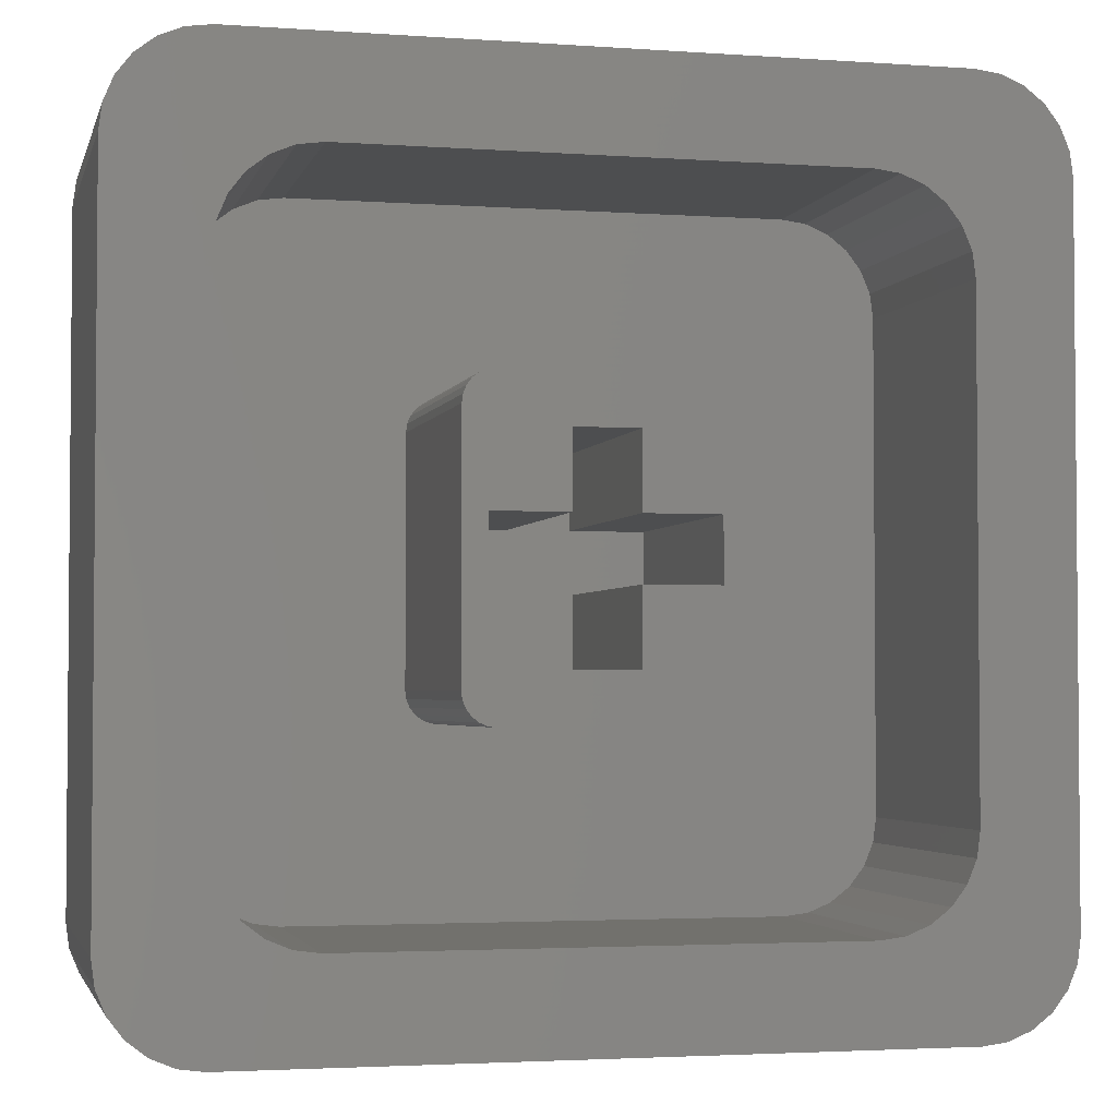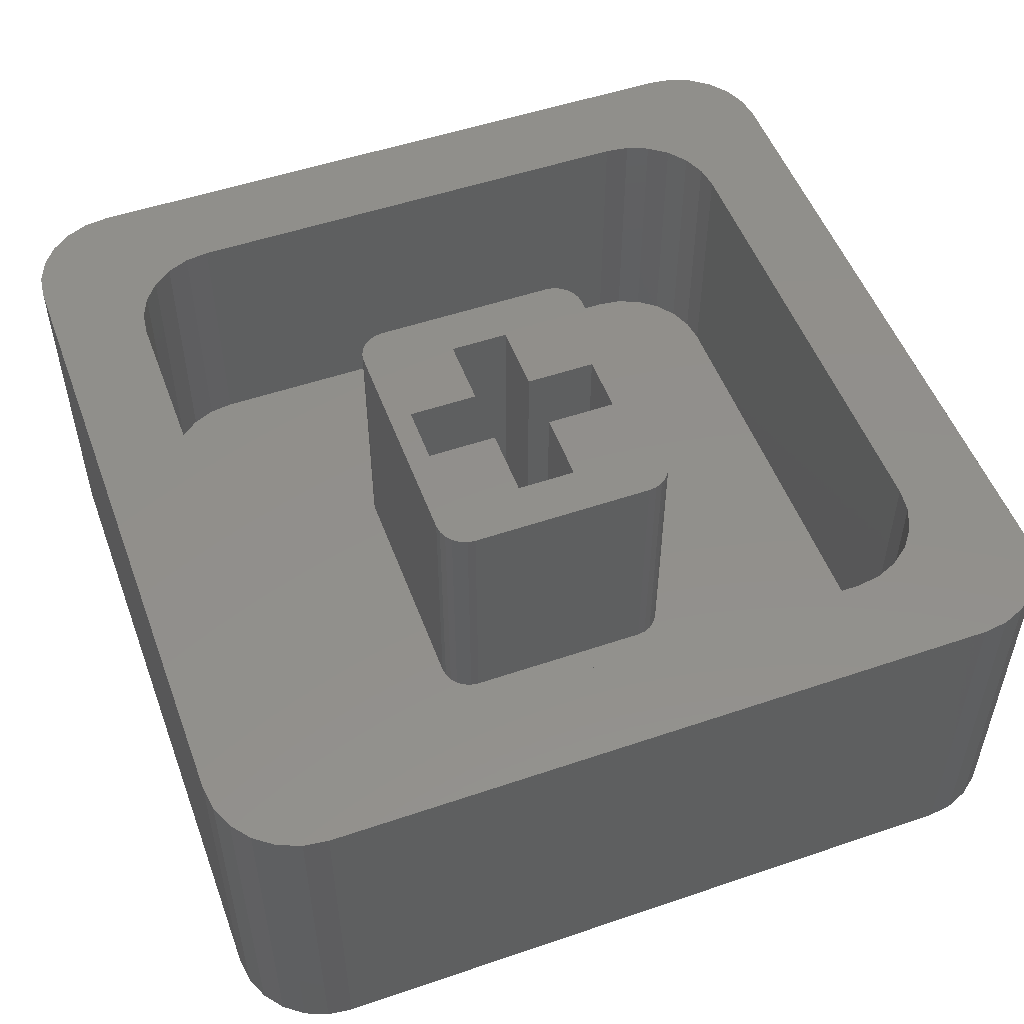
<metadata>
{"format":"stl","ext":"stl","renderer":"f3d","projection":"perspective","resolution":1024,"background":"white","views":[{"elev":-2.9,"azim":-13.6,"up":"+Y"},{"elev":52.0,"azim":159.8,"up":"+Z"}]}
</metadata>
<code>
# stl→obj: 378 verts, 752 faces
v 0.65 0.65 2
v 0.65 2.2 7.56
v 0.65 2.2 2
v 0.65 0.65 7.56
v 0.65 -2.2 2
v 0.65 -0.65 7.56
v 0.65 -0.65 2
v 0.65 -2.2 7.56
v -0.65 -2.2 7.56
v -0.65 -0.65 2
v -0.65 -0.65 7.56
v -0.65 -2.2 2
v -0.65 0.65 7.56
v -0.65 2.2 2
v -0.65 2.2 7.56
v -0.65 0.65 2
v 2.2 -0.65 2
v 2.2 0.65 7.56
v 2.2 0.65 2
v 2.2 -0.65 7.56
v -2.2 -0.65 7.56
v -2.2 0.65 2
v -2.2 0.65 7.56
v -2.2 -0.65 2
v 2.206 3.217 2
v 2.033 3.24 7.56
v 2.206 3.217 7.56
v 2.033 3.24 2
v 2.7 2.573 7.56
v 2.677 2.746 2
v 2.677 2.746 7.56
v 2.7 2.573 2
v 2.611 2.907 2
v 2.611 2.907 7.56
v 2.505 3.045 2
v 2.505 3.045 7.56
v 2.367 3.151 7.56
v 2.367 3.151 2
v -2.7 -2.573 7.56
v -2.033 -3.24 7.56
v -2.7 2.573 7.56
v -2.206 3.217 7.56
v -2.367 3.151 7.56
v -2.505 3.045 7.56
v -2.206 -3.217 7.56
v -2.611 2.907 7.56
v -2.367 -3.151 7.56
v -2.677 2.746 7.56
v -2.505 -3.045 7.56
v -2.611 -2.907 7.56
v -2.677 -2.746 7.56
v -2.033 3.24 7.56
v 2.7 -2.573 7.56
v 2.033 -3.24 7.56
v 2.677 -2.746 7.56
v 2.611 -2.907 7.56
v 2.505 -3.045 7.56
v 2.367 -3.151 7.56
v 2.206 -3.217 7.56
v -2.611 2.907 2
v -2.505 3.045 2
v -2.367 3.151 2
v -2.206 3.217 2
v -2.033 3.24 2
v -2.7 2.573 2
v -2.677 2.746 2
v 2.206 -3.217 2
v 2.367 -3.151 2
v 2.505 -3.045 2
v 2.7 -2.573 2
v 2.677 -2.746 2
v 2.611 -2.907 2
v 2.033 -3.24 2
v -2.505 -3.045 2
v -2.367 -3.151 2
v -2.611 -2.907 2
v -2.206 -3.217 2
v -2.677 -2.746 2
v -2.7 -2.573 2
v -2.033 -3.24 2
v 9.112 7.698 7.56
v 8.912 8.18 2.67e-07
v 8.912 8.18 7.56
v 9.112 7.698 2.67e-07
v 9.18 7.18 7.56
v 9.18 7.18 2.67e-07
v 8.594 8.594 2.67e-07
v 8.594 8.594 7.56
v 8.18 8.912 7.56
v 8.18 8.912 2.67e-07
v 7.698 9.112 2.67e-07
v 7.18 9.18 7.56
v 7.698 9.112 7.56
v 7.18 9.18 2.67e-07
v 7.112 5.698 7.56
v 7.18 5.18 7.56
v 6.912 6.18 7.56
v 6.594 6.594 7.56
v 6.18 6.912 7.56
v 5.698 7.112 7.56
v 5.18 7.18 7.56
v -5.18 7.18 7.56
v -7.18 9.18 7.56
v -5.698 7.112 7.56
v -6.18 6.912 7.56
v -6.594 6.594 7.56
v -7.698 9.112 7.56
v -8.18 8.912 7.56
v -8.594 8.594 7.56
v -7.112 5.698 7.56
v -9.18 7.18 7.56
v -7.18 5.18 7.56
v -7.18 -5.18 7.56
v -8.912 8.18 7.56
v -9.18 -7.18 7.56
v -9.112 7.698 7.56
v -7.18 -9.18 7.56
v -7.698 -9.112 7.56
v -6.912 6.18 7.56
v -8.18 -8.912 7.56
v -8.594 -8.594 7.56
v -8.912 -8.18 7.56
v -9.112 -7.698 7.56
v 9.18 -7.18 7.56
v 7.18 -5.18 7.56
v 7.112 -5.698 7.56
v 6.912 -6.18 7.56
v 6.594 -6.594 7.56
v 9.112 -7.698 7.56
v 8.912 -8.18 7.56
v 8.594 -8.594 7.56
v 8.18 -8.912 7.56
v 7.698 -9.112 7.56
v 7.18 -9.18 7.56
v 6.18 -6.912 7.56
v 5.698 -7.112 7.56
v 5.18 -7.18 7.56
v -5.18 -7.18 7.56
v -5.698 -7.112 7.56
v -6.18 -6.912 7.56
v -6.594 -6.594 7.56
v -6.912 -6.18 7.56
v -7.112 -5.698 7.56
v 7.18 -9.18 2.67e-07
v 9.18 -7.18 2.67e-07
v 9.112 -7.698 2.67e-07
v 5.353 0.0001678 2.67e-07
v 8.912 -8.18 2.67e-07
v 5.371 -0.8488 2.67e-07
v 8.594 -8.594 2.67e-07
v 5.301 0.6962 2.67e-07
v 8.18 -8.912 2.67e-07
v 5.213 1.239 2.67e-07
v 7.698 -9.112 2.67e-07
v 5.09 1.629 2.67e-07
v 5.371 -2.904 2.67e-07
v 4.933 1.923 2.67e-07
v -5.125 -2.904 2.67e-07
v -9.18 -7.18 2.67e-07
v -7.18 -9.18 2.67e-07
v 4.743 2.178 2.67e-07
v 4.519 2.393 2.67e-07
v 4.262 2.569 2.67e-07
v 3.978 2.706 2.67e-07
v 3.675 2.803 2.67e-07
v 3.352 2.862 2.67e-07
v 3.01 2.881 2.67e-07
v 2.737 2.87 2.67e-07
v 2.47 2.835 2.67e-07
v 2.211 2.778 2.67e-07
v -1.318 3.004 2.67e-07
v 1.959 2.698 2.67e-07
v -0.953 2.81 2.67e-07
v 1.716 2.596 2.67e-07
v 1.484 2.471 2.67e-07
v -0.6019 2.537 2.67e-07
v 1.262 2.324 2.67e-07
v 1.052 2.155 2.67e-07
v -0.2797 2.163 2.67e-07
v 0.8502 1.955 2.67e-07
v 0.01355 1.688 2.67e-07
v 0.4632 1.433 2.67e-07
v 0.278 1.111 2.67e-07
v 0.654 1.715 2.67e-07
v -1.683 3.143 2.67e-07
v -7.18 9.18 2.67e-07
v -2.048 3.226 2.67e-07
v -2.413 3.254 2.67e-07
v -2.759 3.231 2.67e-07
v -3.1 3.16 2.67e-07
v -3.435 3.042 2.67e-07
v -3.766 2.877 2.67e-07
v -5.125 -0.3468 2.67e-07
v -9.18 7.18 2.67e-07
v -4.075 2.67 2.67e-07
v -4.346 2.426 2.67e-07
v -4.579 2.143 2.67e-07
v -4.774 1.823 2.67e-07
v -4.928 1.433 2.67e-07
v -5.037 0.9417 2.67e-07
v -5.103 0.3483 2.67e-07
v -7.698 -9.112 2.67e-07
v -8.18 -8.912 2.67e-07
v -8.594 -8.594 2.67e-07
v -7.698 9.112 2.67e-07
v -8.912 -8.18 2.67e-07
v -8.18 8.912 2.67e-07
v -9.112 -7.698 2.67e-07
v -8.594 8.594 2.67e-07
v -8.912 8.18 2.67e-07
v -9.112 7.698 2.67e-07
v -4.101 -1.534 2.67e-07
v -0.389 -1.154 2.67e-07
v -0.389 -1.534 2.67e-07
v -0.4054 -0.5587 2.67e-07
v -4.101 -0.2388 2.67e-07
v -0.4547 -0.04831 2.67e-07
v -0.5369 0.3773 2.67e-07
v -4.069 0.2683 2.67e-07
v -0.652 0.7182 2.67e-07
v -0.7951 0.9971 2.67e-07
v -0.9612 1.237 2.67e-07
v -1.151 1.438 2.67e-07
v -1.363 1.599 2.67e-07
v -1.592 1.724 2.67e-07
v -3.972 0.7047 2.67e-07
v -1.832 1.813 2.67e-07
v -2.083 1.866 2.67e-07
v -2.344 1.884 2.67e-07
v -2.693 1.852 2.67e-07
v -3.017 1.754 2.67e-07
v -3.314 1.592 2.67e-07
v -3.585 1.365 2.67e-07
v -3.811 1.07 2.67e-07
v 0.635 -1.534 2.67e-07
v 4.347 -0.5778 2.67e-07
v 4.347 -1.534 2.67e-07
v 0.7839 0.2301 2.67e-07
v 0.635 -0.09581 2.67e-07
v 1.093 0.7406 2.67e-07
v 0.9365 0.5089 2.67e-07
v 1.783 1.316 2.67e-07
v 4.324 0.004669 2.67e-07
v 1.597 1.206 2.67e-07
v 3.209 1.539 2.67e-07
v 4.255 0.4832 2.67e-07
v 2.857 1.566 2.67e-07
v 3.513 1.457 2.67e-07
v 4.139 0.8577 2.67e-07
v 3.77 1.32 2.67e-07
v 3.978 1.128 2.67e-07
v 2.622 1.556 2.67e-07
v 2.398 1.526 2.67e-07
v 2.183 1.476 2.67e-07
v 1.978 1.406 2.67e-07
v 1.42 1.076 2.67e-07
v 1.253 0.9252 2.67e-07
v 7.18 5.18 2
v 7.112 5.698 2
v 6.912 6.18 2
v 6.594 6.594 2
v 5.18 7.18 2
v 7.18 -5.18 2
v 6.18 6.912 2
v 5.698 7.112 2
v 5.18 -7.18 2
v 7.112 -5.698 2
v 6.912 -6.18 2
v -5.18 7.18 2
v -7.18 5.18 2
v 6.594 -6.594 2
v 6.18 -6.912 2
v 5.698 -7.112 2
v -5.18 -7.18 2
v -7.18 -5.18 2
v -5.698 7.112 2
v -6.18 6.912 2
v -6.594 6.594 2
v -5.698 -7.112 2
v -6.912 6.18 2
v -6.18 -6.912 2
v -7.112 5.698 2
v -6.594 -6.594 2
v -6.912 -6.18 2
v -7.112 -5.698 2
v 4.347 -1.534 0.399
v 5.371 -0.8488 0.399
v 5.371 -2.904 0.399
v 4.347 -0.5778 0.399
v 5.353 0.0001678 0.399
v 4.324 0.004669 0.399
v 5.301 0.6962 0.399
v 4.255 0.4832 0.399
v 4.139 0.8577 0.399
v 5.213 1.239 0.399
v 5.09 1.629 0.399
v 0.635 -1.534 0.399
v -0.4054 -0.5587 0.399
v 0.635 -0.09581 0.399
v 0.278 1.111 0.399
v 0.4632 1.433 0.399
v -0.5369 0.3773 0.399
v -0.4547 -0.04831 0.399
v -0.389 -1.154 0.399
v -0.389 -1.534 0.399
v -5.125 -2.904 0.399
v -5.125 -0.3468 0.399
v -4.101 -0.2388 0.399
v -4.101 -1.534 0.399
v -4.928 1.433 0.399
v -5.037 0.9417 0.399
v -4.579 2.143 0.399
v -4.346 2.426 0.399
v -4.774 1.823 0.399
v -5.103 0.3483 0.399
v 3.978 1.128 0.399
v 4.933 1.923 0.399
v 4.743 2.178 0.399
v 3.77 1.32 0.399
v 4.519 2.393 0.399
v 4.262 2.569 0.399
v 3.513 1.457 0.399
v 3.978 2.706 0.399
v 3.675 2.803 0.399
v 3.209 1.539 0.399
v 3.352 2.862 0.399
v 3.01 2.881 0.399
v 2.857 1.566 0.399
v 2.737 2.87 0.399
v 2.622 1.556 0.399
v 2.47 2.835 0.399
v 2.211 2.778 0.399
v 2.398 1.526 0.399
v 1.959 2.698 0.399
v 2.183 1.476 0.399
v 1.716 2.596 0.399
v 1.978 1.406 0.399
v 1.262 2.324 0.399
v 1.783 1.316 0.399
v 1.052 2.155 0.399
v 1.597 1.206 0.399
v 1.484 2.471 0.399
v 0.8502 1.955 0.399
v 1.42 1.076 0.399
v 0.654 1.715 0.399
v 1.253 0.9252 0.399
v 1.093 0.7406 0.399
v 0.9365 0.5089 0.399
v 0.7839 0.2301 0.399
v -0.652 0.7182 0.399
v -0.7951 0.9971 0.399
v 0.01355 1.688 0.399
v -0.9612 1.237 0.399
v -0.2797 2.163 0.399
v -1.151 1.438 0.399
v -0.6019 2.537 0.399
v -1.363 1.599 0.399
v -0.953 2.81 0.399
v -1.592 1.724 0.399
v -1.318 3.004 0.399
v -1.832 1.813 0.399
v -1.683 3.143 0.399
v -2.083 1.866 0.399
v -2.048 3.226 0.399
v -2.344 1.884 0.399
v -2.413 3.254 0.399
v -2.759 3.231 0.399
v -2.693 1.852 0.399
v -3.435 3.042 0.399
v -3.017 1.754 0.399
v -3.1 3.16 0.399
v -3.766 2.877 0.399
v -3.314 1.592 0.399
v -3.585 1.365 0.399
v -3.811 1.07 0.399
v -3.972 0.7047 0.399
v -4.069 0.2683 0.399
v -4.075 2.67 0.399
f 1 2 3
f 2 1 4
f 5 6 7
f 6 5 8
f 9 10 11
f 10 9 12
f 13 14 15
f 14 13 16
f 14 2 15
f 2 14 3
f 5 9 8
f 9 5 12
f 17 18 19
f 18 17 20
f 21 22 23
f 22 21 24
f 22 13 23
f 13 22 16
f 1 18 4
f 18 1 19
f 10 21 11
f 21 10 24
f 17 6 20
f 6 17 7
f 25 26 27
f 26 25 28
f 29 30 31
f 30 29 32
f 31 33 34
f 33 31 30
f 34 35 36
f 35 34 33
f 35 37 36
f 37 35 38
f 38 27 37
f 27 38 25
f 21 9 11
f 9 21 39
f 9 39 40
f 23 41 21
f 41 42 43
f 39 21 41
f 41 43 44
f 40 39 45
f 41 44 46
f 45 39 47
f 41 46 48
f 47 39 49
f 49 39 50
f 50 39 51
f 26 15 2
f 52 15 26
f 41 15 52
f 15 23 13
f 15 41 23
f 41 52 42
f 26 29 31
f 29 18 53
f 26 31 34
f 20 53 18
f 26 34 36
f 8 53 20
f 26 36 37
f 54 53 8
f 26 37 27
f 53 54 55
f 55 54 56
f 29 26 2
f 29 2 18
f 18 2 4
f 56 54 57
f 58 54 59
f 8 20 6
f 57 54 58
f 9 54 8
f 54 9 40
f 60 44 61
f 44 60 46
f 62 44 43
f 44 62 61
f 63 43 42
f 43 63 62
f 64 42 52
f 42 64 63
f 65 48 66
f 48 65 41
f 66 46 60
f 46 66 48
f 67 58 59
f 58 67 68
f 68 57 58
f 57 68 69
f 55 70 53
f 70 55 71
f 57 72 56
f 72 57 69
f 73 59 54
f 59 73 67
f 56 71 55
f 71 56 72
f 74 47 49
f 47 74 75
f 74 50 76
f 50 74 49
f 75 45 47
f 45 75 77
f 78 39 79
f 39 78 51
f 77 40 45
f 40 77 80
f 76 51 78
f 51 76 50
f 28 52 26
f 52 28 64
f 80 54 40
f 54 80 73
f 53 32 29
f 32 53 70
f 79 41 65
f 41 79 39
f 81 82 83
f 82 81 84
f 85 84 81
f 84 85 86
f 83 87 88
f 87 83 82
f 87 89 88
f 89 87 90
f 91 92 93
f 92 91 94
f 85 95 96
f 93 97 95
f 93 98 97
f 92 99 98
f 92 100 99
f 92 101 100
f 92 102 101
f 103 102 92
f 102 103 104
f 103 105 104
f 103 106 105
f 107 106 103
f 108 106 107
f 109 106 108
f 110 111 112
f 112 111 113
f 114 106 109
f 115 113 111
f 116 106 114
f 113 115 117
f 111 106 116
f 117 115 118
f 106 111 119
f 118 115 120
f 119 111 110
f 120 115 121
f 121 115 122
f 122 115 123
f 95 85 81
f 85 96 124
f 95 81 83
f 125 124 96
f 95 83 88
f 126 124 125
f 95 88 89
f 127 124 126
f 95 89 93
f 128 124 127
f 98 93 92
f 124 128 129
f 129 128 130
f 130 128 131
f 131 128 132
f 132 128 133
f 133 128 134
f 135 134 128
f 136 134 135
f 137 134 136
f 138 134 137
f 117 138 139
f 138 117 134
f 140 117 139
f 141 117 140
f 142 117 141
f 143 117 142
f 117 143 113
f 90 93 89
f 93 90 91
f 144 145 146
f 145 147 86
f 144 146 148
f 145 149 147
f 144 148 150
f 151 86 147
f 144 150 152
f 153 86 151
f 144 152 154
f 155 86 153
f 145 144 156
f 157 86 155
f 145 156 149
f 144 158 156
f 159 158 160
f 160 158 144
f 161 86 157
f 162 86 161
f 163 86 162
f 94 86 163
f 86 94 84
f 82 94 87
f 87 94 90
f 90 94 91
f 84 94 82
f 164 94 163
f 165 94 164
f 166 94 165
f 167 94 166
f 168 94 167
f 169 94 168
f 170 94 169
f 171 170 172
f 173 172 174
f 173 174 175
f 176 175 177
f 176 177 178
f 179 178 180
f 181 182 183
f 181 184 182
f 181 180 184
f 179 180 181
f 178 179 176
f 175 176 173
f 172 173 171
f 170 171 94
f 185 94 171
f 186 185 187
f 186 187 188
f 186 188 189
f 186 189 190
f 186 190 191
f 186 191 192
f 158 159 193
f 194 193 159
f 185 186 94
f 194 192 195
f 194 195 196
f 194 196 197
f 194 197 198
f 194 198 199
f 194 199 200
f 193 194 201
f 159 160 202
f 201 194 200
f 159 202 203
f 192 194 186
f 159 203 204
f 186 194 205
f 159 204 206
f 205 194 207
f 159 206 208
f 207 194 209
f 209 194 210
f 210 194 211
f 212 213 214
f 213 212 215
f 215 216 217
f 217 216 218
f 219 218 216
f 218 219 220
f 220 219 221
f 221 219 222
f 222 219 223
f 223 219 224
f 224 219 225
f 226 225 219
f 225 226 227
f 227 226 228
f 229 226 230
f 230 226 231
f 231 226 232
f 233 226 234
f 232 226 233
f 215 212 216
f 228 226 229
f 235 236 237
f 238 236 239
f 240 236 241
f 242 243 244
f 245 246 247
f 248 249 245
f 249 250 251
f 250 249 248
f 246 245 249
f 247 246 252
f 243 252 246
f 252 243 253
f 253 243 254
f 254 243 255
f 255 243 242
f 244 243 256
f 256 243 257
f 257 243 240
f 236 240 243
f 236 235 239
f 241 236 238
f 207 109 108
f 109 207 209
f 194 116 211
f 116 194 111
f 205 108 107
f 108 205 207
f 211 114 210
f 114 211 116
f 186 107 103
f 107 186 205
f 210 109 209
f 109 210 114
f 154 132 133
f 132 154 152
f 152 131 132
f 131 152 150
f 129 145 124
f 145 129 146
f 131 148 130
f 148 131 150
f 144 133 134
f 133 144 154
f 130 146 129
f 146 130 148
f 202 117 118
f 117 202 160
f 204 120 121
f 120 204 203
f 204 122 206
f 122 204 121
f 206 123 208
f 123 206 122
f 208 115 159
f 115 208 123
f 203 118 120
f 118 203 202
f 94 103 92
f 103 94 186
f 160 134 117
f 134 160 144
f 124 86 85
f 86 124 145
f 159 111 194
f 111 159 115
f 258 95 259
f 95 258 96
f 259 97 260
f 97 259 95
f 260 98 261
f 98 260 97
f 262 258 259
f 258 32 263
f 262 259 260
f 70 263 32
f 262 260 261
f 71 263 70
f 262 261 264
f 72 263 71
f 262 264 265
f 69 263 72
f 35 258 262
f 263 266 267
f 267 266 268
f 258 30 32
f 258 33 30
f 258 35 33
f 262 38 35
f 262 25 38
f 262 28 25
f 262 64 28
f 269 64 262
f 64 269 63
f 66 270 65
f 60 270 66
f 61 270 60
f 270 61 269
f 62 269 61
f 63 269 62
f 268 266 271
f 271 266 272
f 272 266 273
f 263 69 266
f 68 266 69
f 67 266 68
f 73 266 67
f 80 266 73
f 274 80 77
f 274 77 75
f 65 270 79
f 80 274 266
f 74 274 75
f 275 74 76
f 275 76 78
f 275 79 270
f 270 269 276
f 79 275 78
f 270 276 277
f 74 275 274
f 270 277 278
f 274 275 279
f 270 278 280
f 279 275 281
f 270 280 282
f 281 275 283
f 283 275 284
f 284 275 285
f 22 10 16
f 10 22 24
f 16 1 3
f 1 16 7
f 16 3 14
f 10 7 16
f 7 10 5
f 5 10 12
f 1 17 19
f 17 1 7
f 262 100 101
f 100 262 265
f 264 98 99
f 98 264 261
f 265 99 100
f 99 265 264
f 278 105 106
f 105 278 277
f 277 104 105
f 104 277 276
f 110 280 119
f 280 110 282
f 276 102 104
f 102 276 269
f 119 278 106
f 278 119 280
f 112 282 110
f 282 112 270
f 268 126 267
f 126 268 127
f 273 137 136
f 137 273 266
f 271 127 268
f 127 271 128
f 272 136 135
f 136 272 273
f 271 135 128
f 135 271 272
f 267 125 263
f 125 267 126
f 281 141 140
f 141 281 283
f 141 284 142
f 284 141 283
f 142 285 143
f 285 142 284
f 143 275 113
f 275 143 285
f 279 140 139
f 140 279 281
f 274 139 138
f 139 274 279
f 269 101 102
f 101 269 262
f 266 138 137
f 138 266 274
f 263 96 258
f 96 263 125
f 113 270 112
f 270 113 275
f 286 287 288
f 289 287 286
f 287 289 290
f 290 291 292
f 293 292 291
f 294 292 293
f 295 294 296
f 291 290 289
f 288 297 286
f 298 299 297
f 299 300 301
f 302 299 303
f 299 302 300
f 304 297 305
f 288 305 297
f 306 305 288
f 307 308 309
f 310 308 311
f 308 312 313
f 308 314 312
f 314 308 310
f 308 315 311
f 305 306 309
f 307 309 306
f 308 307 315
f 292 294 295
f 316 296 294
f 296 316 317
f 317 316 318
f 319 318 316
f 318 319 320
f 320 319 321
f 322 321 319
f 321 322 323
f 323 322 324
f 325 324 322
f 324 325 326
f 325 327 326
f 328 327 325
f 328 329 327
f 330 329 328
f 330 331 329
f 332 330 333
f 330 332 331
f 334 333 335
f 336 335 337
f 333 334 332
f 338 337 339
f 335 336 334
f 340 339 341
f 337 342 336
f 343 341 344
f 337 338 342
f 345 344 346
f 301 346 347
f 339 340 338
f 301 347 348
f 341 343 340
f 301 348 349
f 344 345 343
f 301 349 299
f 346 301 345
f 298 297 304
f 299 298 303
f 350 300 302
f 351 300 350
f 300 351 352
f 353 352 351
f 352 353 354
f 355 354 353
f 354 355 356
f 357 356 355
f 356 357 358
f 359 358 357
f 358 359 360
f 361 360 359
f 360 361 362
f 363 362 361
f 362 363 364
f 365 364 363
f 365 366 364
f 367 365 368
f 365 367 366
f 369 368 370
f 368 371 367
f 372 370 373
f 368 369 371
f 313 373 374
f 370 372 369
f 313 374 375
f 313 375 376
f 313 376 377
f 373 378 372
f 313 377 308
f 373 313 378
f 315 200 311
f 200 315 201
f 311 199 310
f 199 311 200
f 310 198 314
f 198 310 199
f 314 197 312
f 197 314 198
f 312 196 313
f 196 312 197
f 196 378 313
f 378 196 195
f 195 372 378
f 372 195 192
f 192 369 372
f 369 192 191
f 191 371 369
f 371 191 190
f 190 367 371
f 367 190 189
f 189 366 367
f 366 189 188
f 188 364 366
f 364 188 187
f 187 362 364
f 362 187 185
f 185 360 362
f 360 185 171
f 171 358 360
f 358 171 173
f 173 356 358
f 356 173 176
f 179 356 176
f 356 179 354
f 181 354 179
f 354 181 352
f 183 352 181
f 352 183 300
f 300 182 301
f 182 300 183
f 301 184 345
f 184 301 182
f 345 180 343
f 180 345 184
f 180 340 343
f 340 180 178
f 178 338 340
f 338 178 177
f 177 342 338
f 342 177 175
f 175 336 342
f 336 175 174
f 174 334 336
f 334 174 172
f 172 332 334
f 332 172 170
f 170 331 332
f 331 170 169
f 169 329 331
f 329 169 168
f 168 327 329
f 327 168 167
f 167 326 327
f 326 167 166
f 166 324 326
f 324 166 165
f 165 323 324
f 323 165 164
f 164 321 323
f 321 164 163
f 163 320 321
f 320 163 162
f 162 318 320
f 318 162 161
f 157 318 161
f 318 157 317
f 155 317 157
f 317 155 296
f 153 296 155
f 296 153 295
f 151 295 153
f 295 151 292
f 147 292 151
f 292 147 290
f 149 290 147
f 290 149 287
f 156 287 149
f 287 156 288
f 156 306 288
f 306 156 158
f 306 193 307
f 193 306 158
f 307 201 315
f 201 307 193
f 235 286 297
f 286 235 237
f 286 236 289
f 236 286 237
f 289 243 291
f 243 289 236
f 291 246 293
f 246 291 243
f 293 249 294
f 249 293 246
f 294 251 316
f 251 294 249
f 251 319 316
f 319 251 250
f 250 322 319
f 322 250 248
f 248 325 322
f 325 248 245
f 245 328 325
f 328 245 247
f 247 330 328
f 330 247 252
f 252 333 330
f 333 252 253
f 253 335 333
f 335 253 254
f 254 337 335
f 337 254 255
f 255 339 337
f 339 255 242
f 242 341 339
f 341 242 244
f 244 344 341
f 344 244 256
f 256 346 344
f 346 256 257
f 240 346 257
f 346 240 347
f 241 347 240
f 347 241 348
f 238 348 241
f 348 238 349
f 239 349 238
f 349 239 299
f 235 299 239
f 299 235 297
f 212 305 309
f 305 212 214
f 305 213 304
f 213 305 214
f 304 215 298
f 215 304 213
f 298 217 303
f 217 298 215
f 303 218 302
f 218 303 217
f 302 220 350
f 220 302 218
f 350 221 351
f 221 350 220
f 351 222 353
f 222 351 221
f 353 223 355
f 223 353 222
f 223 357 355
f 357 223 224
f 224 359 357
f 359 224 225
f 225 361 359
f 361 225 227
f 227 363 361
f 363 227 228
f 228 365 363
f 365 228 229
f 229 368 365
f 368 229 230
f 230 370 368
f 370 230 231
f 231 373 370
f 373 231 232
f 232 374 373
f 374 232 233
f 234 374 233
f 374 234 375
f 226 375 234
f 375 226 376
f 219 376 226
f 376 219 377
f 216 377 219
f 377 216 308
f 212 308 216
f 308 212 309

</code>
